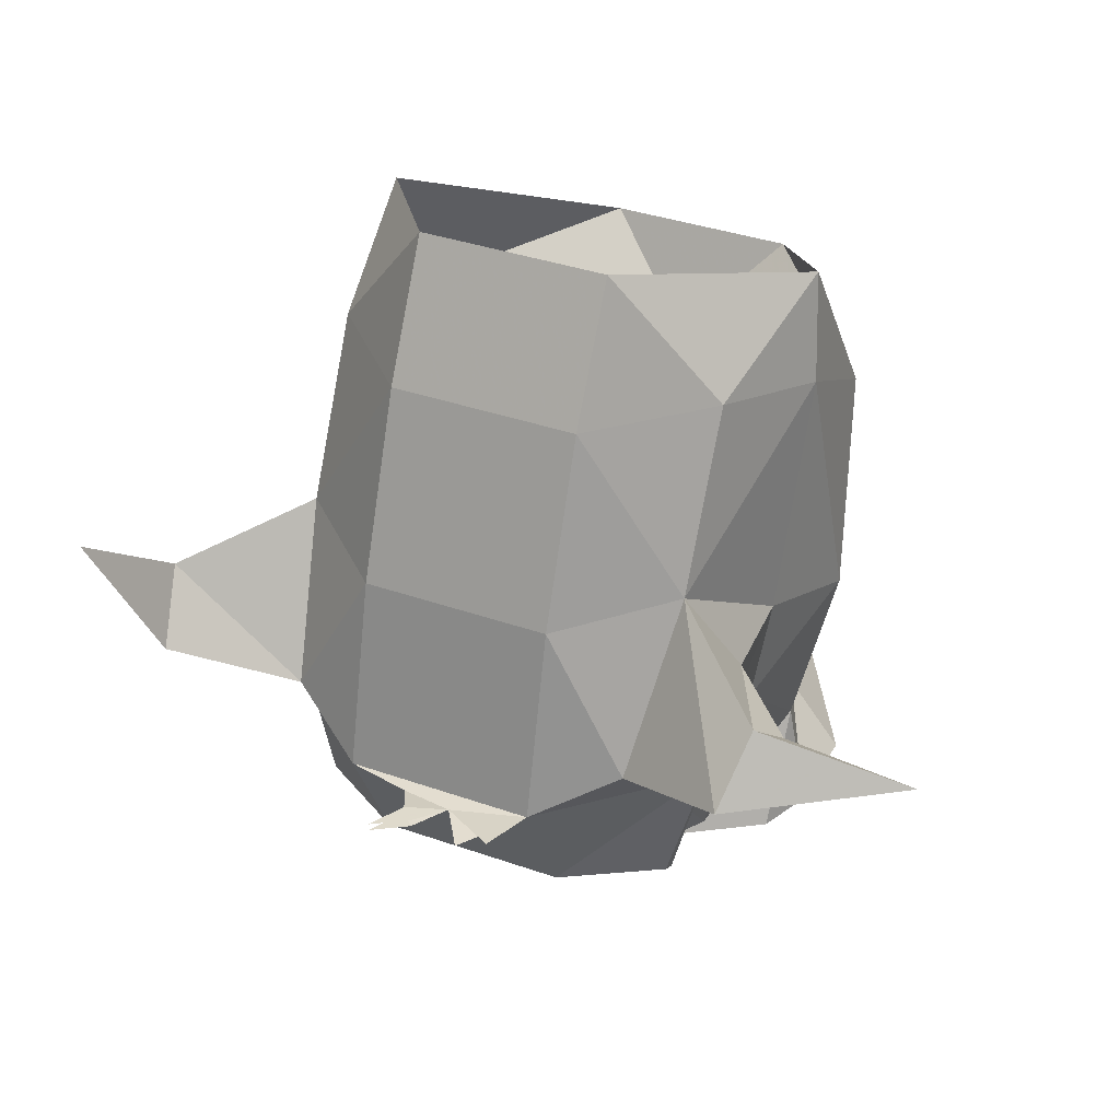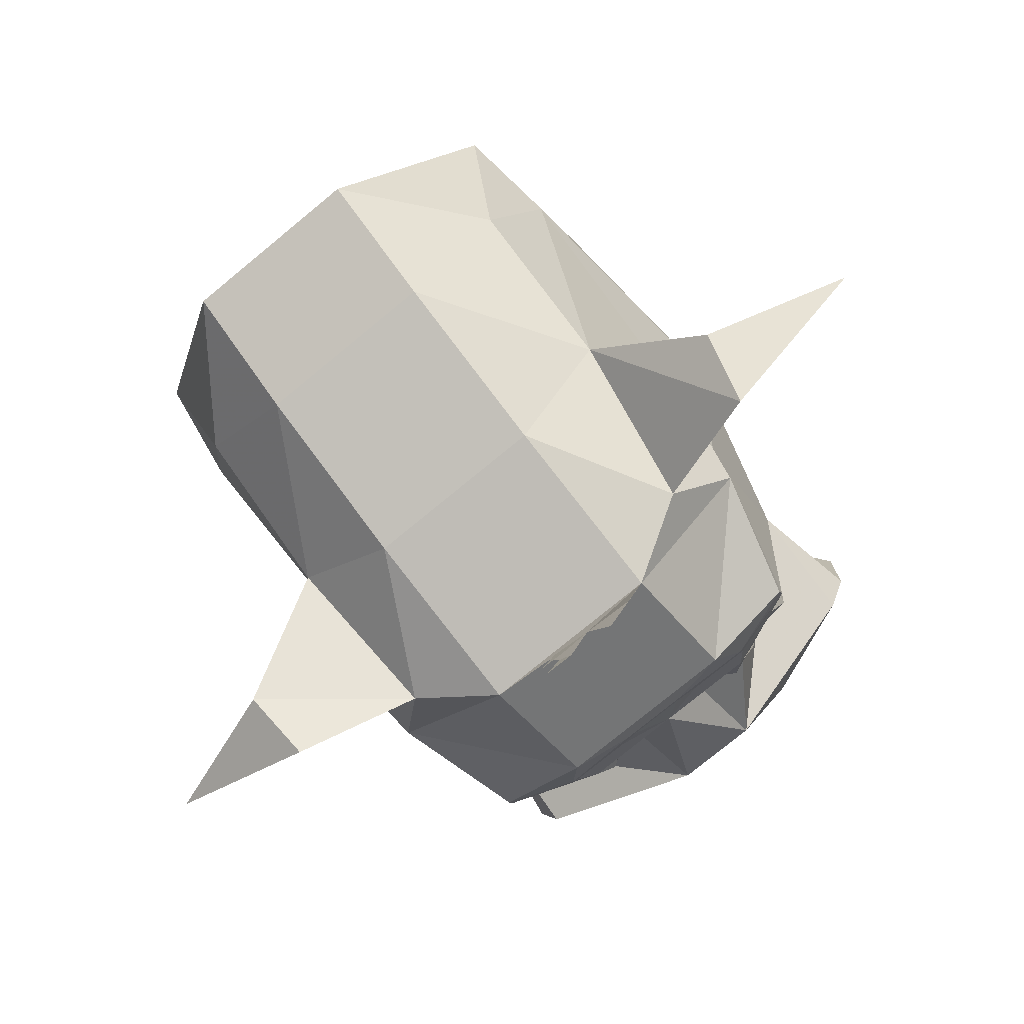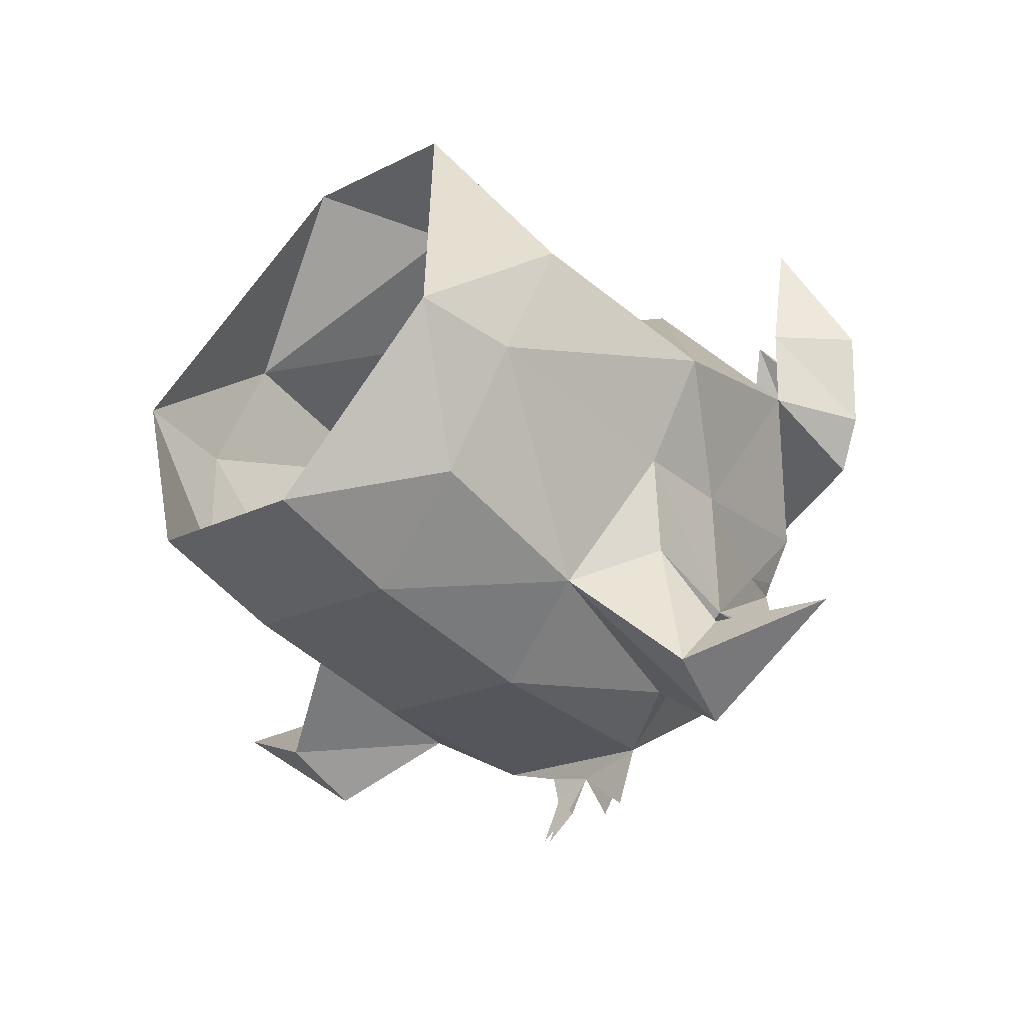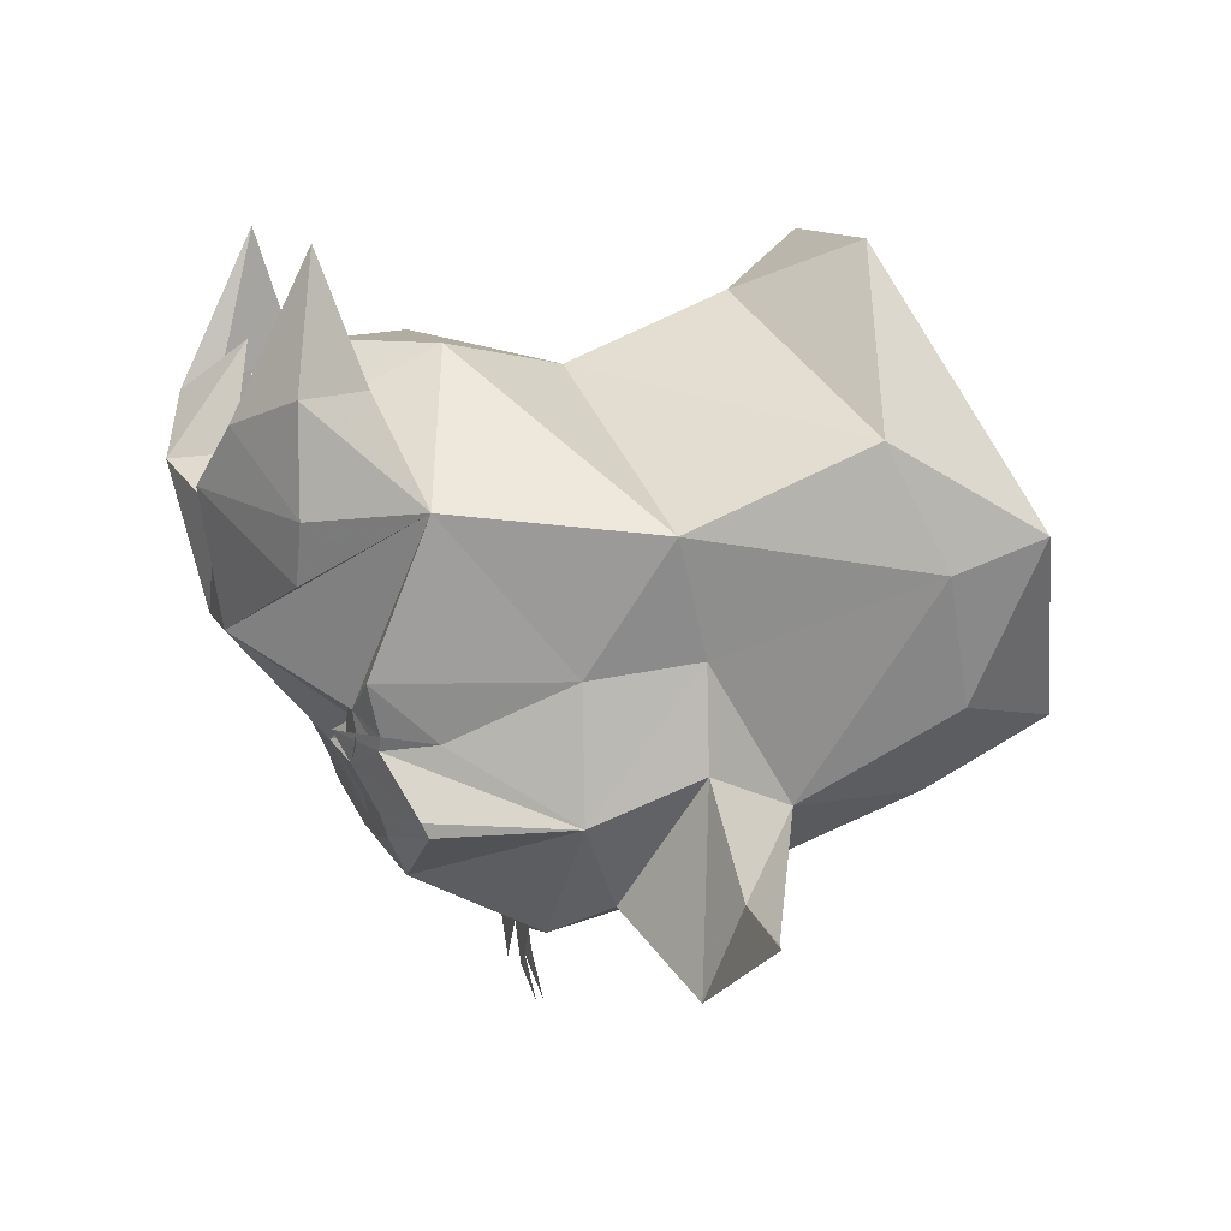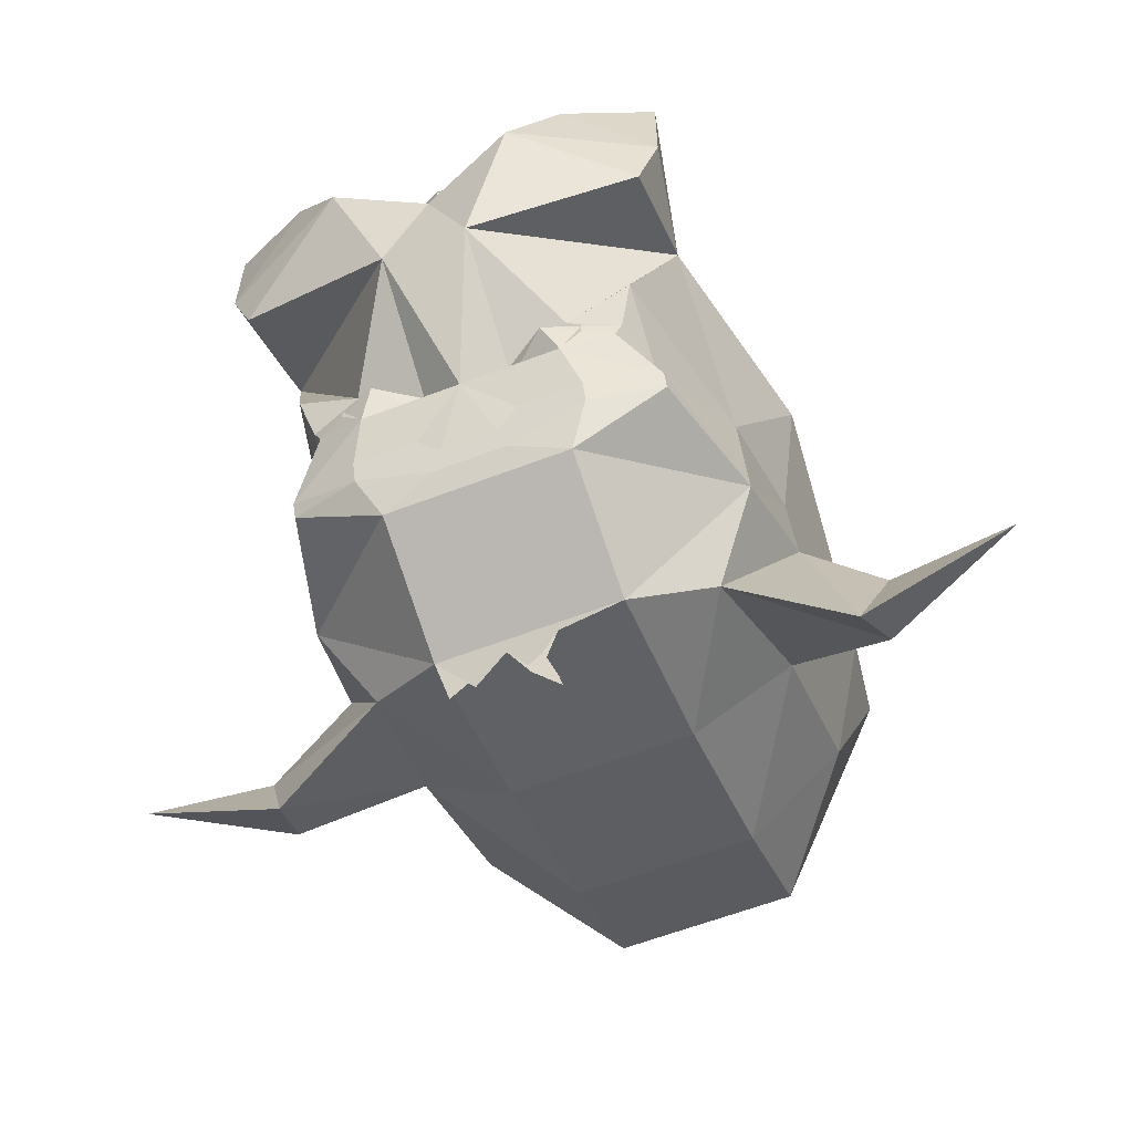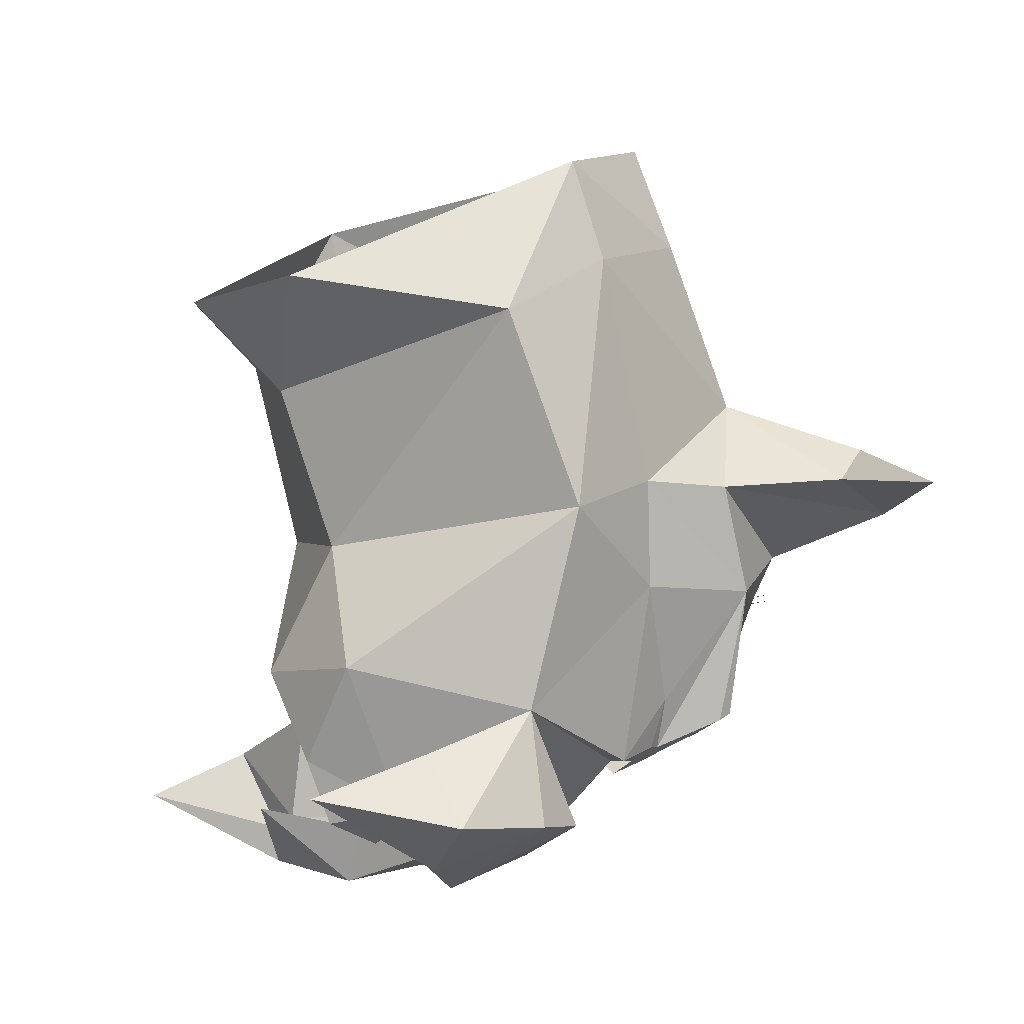
<metadata>
{"format":"obj","ext":"obj","renderer":"f3d","projection":"perspective","resolution":1024,"background":"white","views":[{"elev":35.5,"azim":25.1,"up":"+Z"},{"elev":-77.4,"azim":39.4,"up":"+Y"},{"elev":-18.0,"azim":45.8,"up":"+Y"},{"elev":10.6,"azim":-106.5,"up":"+Y"},{"elev":-60.3,"azim":-158.5,"up":"+Y"},{"elev":-5.6,"azim":-127.6,"up":"+Z"}]}
</metadata>
<code>
v -0.03125 -0.4062 -0.1641
v -0.1016 -0.3906 -0.1641
v 0.1016 -0.3906 -0.1641
v 0.02344 -0.4141 -0.1641
v 0 -0.4531 -0.1641
v -0.01562 -0.4375 -0.1641
v -0.03125 -0.4844 -0.1562
v 0.05469 -0.4609 -0.1641
v 0.08594 -0.4531 -0.1562
v -0.01562 -0.4375 -0.1562
v 0 -0.4531 -0.1562
v -0.03125 -0.4844 -0.1484
v -0.4844 -0.3047 -0.05469
v -0.3438 -0.3047 -0.03906
v -0.3125 -0.4062 -0.07031
v -0.3281 -0.3516 0
v -0.2109 -0.25 0.05469
v -0.2578 -0.2031 -0.04688
v -0.1875 -0.3438 -0.1172
v -0.1016 -0.3438 0.03906
v -0.1016 -0.2734 0.2344
v -0.2109 -0.1641 0.2344
v -0.2578 -0.02344 0.1953
v -0.25 -0.09375 -0.04688
v -0.2422 -0.25 -0.1641
v 0.1016 -0.3438 0.03906
v 0.1016 -0.2734 0.2344
v -0.1016 -0.2031 0.375
v -0.2422 0.007812 0.3047
v -0.2578 0.1094 0.125
v -0.2812 0.03125 -0.08594
v -0.2344 -0.1094 -0.1641
v -0.1875 -0.1719 -0.2891
v -0.1641 -0.1797 -0.3438
v -0.2031 -0.2422 -0.3125
v -0.2031 -0.2578 -0.3047
v -0.1016 -0.3203 -0.3047
v 0.1875 -0.3438 -0.1172
v 0.2109 -0.25 0.05469
v 0.2109 -0.1641 0.2344
v 0.1016 -0.2031 0.375
v -0.1016 0.07031 -0.5
v -0.25 0.05469 -0.4297
v -0.1562 0.1328 -0.4766
v -0.1094 0.1875 -0.4141
v -0.07031 0.07812 -0.4375
v 0 0.03125 -0.4688
v -0.04688 -0.07812 -0.4688
v -0.2266 -0.007812 -0.4297
v -0.2266 0.05469 -0.3047
v -0.1016 0.07812 -0.375
v -0.07031 0.1016 -0.3984
v 0 0.07812 -0.4375
v 0.07031 0.07812 -0.4375
v 0.1016 0.07031 -0.5
v 0.04688 -0.07812 -0.4688
v 0 -0.2031 -0.3594
v -0.04688 -0.1719 -0.3438
v -0.1172 -0.1484 -0.3594
v -0.25 0.1641 -0.4297
v -0.1641 0.2969 -0.3984
v -0.1484 0.1406 -0.4375
v -0.1875 0.1641 -0.3516
v 0.07031 0.1016 -0.3984
v 0.1016 0.07812 -0.375
v 0.2266 0.05469 -0.3047
v 0.07031 0.1172 -0.4141
v 0.07812 0.1953 -0.2578
v 0.2812 0.03125 -0.08594
v 0.2344 -0.1094 -0.1641
v 0.1875 -0.1094 -0.3594
v 0.1172 -0.1484 -0.3594
v 0.2266 -0.007812 -0.4297
v 0.25 0.05469 -0.4297
v 0.1875 0.1641 -0.3516
v 0.25 0.1641 -0.4297
v 0.1641 0.2969 -0.3984
v 0.1484 0.1406 -0.4375
v 0.1562 0.1328 -0.4766
v 0.1094 0.1875 -0.4141
v -0.07031 0.1172 -0.4141
v -0.07812 0.1953 -0.2578
v 0 0.1953 -0.3594
v 0 0.1641 -0.4297
v 0 0.1016 -0.4531
v -0.1016 0.2891 0.1641
v 0.1016 0.2891 0.1641
v 0 0.2344 0.05469
v 0.2422 0.007812 0.3047
v 0.2578 -0.02344 0.1953
v 0.2578 0.1094 0.125
v 0 0.1641 -0.1172
v -0.1875 -0.1094 -0.3594
v -0.1719 -0.1641 -0.3438
v -0.1094 -0.2031 -0.3594
v -0.125 -0.25 -0.3359
v -0.125 -0.2734 -0.3281
v -0.03906 -0.2969 -0.3203
v 0.1016 -0.3203 -0.3047
v 0.2422 -0.25 -0.1641
v 0.2578 -0.2031 -0.04688
v 0.3438 -0.3047 -0.03906
v 0.3125 -0.4062 -0.07031
v 0.3281 -0.3516 0
v 0.25 -0.09375 -0.04688
v 0.03906 -0.2969 -0.3203
v 0.03125 -0.2734 -0.3281
v 0.05469 -0.25 -0.3359
v 0.125 -0.25 -0.3359
v 0.125 -0.2734 -0.3281
v -0.03125 -0.2734 -0.3281
v 0.1094 -0.2031 -0.3594
v 0.2031 -0.2422 -0.3125
v 0.2031 -0.2578 -0.3047
v 0.1641 -0.1797 -0.3438
v 0.1875 -0.1719 -0.2891
v -0.05469 -0.25 -0.3359
v 0.1719 -0.1641 -0.3438
v -0.05469 -0.1875 -0.3438
v 0.05469 -0.1875 -0.3438
v 0.04688 -0.1719 -0.3438
v 0.09375 -0.1719 -0.375
v -0.09375 -0.1719 -0.375
v -0.1016 -0.1875 -0.3594
v -0.1172 -0.1875 -0.3594
v -0.125 -0.1797 -0.3594
v -0.125 -0.1641 -0.3594
v -0.1172 -0.1562 -0.3594
v -0.1016 -0.1562 -0.3594
v -0.09375 -0.1641 -0.3594
v -0.09375 -0.1797 -0.3594
v -0.1016 -0.1953 -0.3594
v -0.1172 -0.1953 -0.3594
v -0.1328 -0.1797 -0.3594
v -0.1328 -0.1641 -0.3594
v -0.1016 -0.1484 -0.3594
v -0.08594 -0.1641 -0.3594
v -0.08594 -0.1797 -0.3594
v 0.08594 -0.1797 -0.3594
v 0.08594 -0.1641 -0.3594
v 0.1016 -0.1484 -0.3594
v 0.1328 -0.1641 -0.3594
v 0.1328 -0.1797 -0.3594
v 0.1172 -0.1953 -0.3594
v 0.1016 -0.1953 -0.3594
v 0.09375 -0.1797 -0.3594
v 0.09375 -0.1641 -0.3594
v 0.1016 -0.1562 -0.3594
v 0.1172 -0.1562 -0.3594
v 0.125 -0.1641 -0.3594
v 0.125 -0.1797 -0.3594
v 0.1172 -0.1875 -0.3594
v 0.1016 -0.1875 -0.3594
v 0.4844 -0.3047 -0.05469
f 1 2 3
f 1 3 4
f 1 4 5
f 1 5 6
f 6 5 7
f 3 8 4
f 3 4 9
f 4 3 1
f 4 1 10
f 4 10 11
f 11 10 12
f 42 43 44
f 42 44 45
f 42 45 46
f 42 46 47
f 42 47 48
f 42 48 49
f 42 49 43
f 42 43 46
f 46 43 50
f 47 54 55
f 47 55 56
f 48 50 49
f 49 50 43
f 43 50 60
f 43 60 44
f 44 60 61
f 44 61 62
f 44 62 45
f 62 44 43
f 60 50 63
f 60 63 61
f 61 63 62
f 66 56 73
f 66 73 74
f 66 74 75
f 75 74 76
f 75 76 77
f 75 77 78
f 78 77 79
f 78 79 80
f 80 79 55
f 80 55 54
f 74 73 55
f 74 55 79
f 74 79 78
f 73 56 55
f 74 79 76
f 76 79 77
f 13 14 15
f 14 18 15
f 15 18 19
f 38 101 102
f 38 102 103
f 103 102 154
f 13 15 16
f 13 16 14
f 14 16 17
f 14 17 18
f 15 19 16
f 16 19 17
f 17 19 20
f 17 20 21
f 17 21 22
f 17 22 23
f 17 23 24
f 17 24 18
f 18 24 25
f 18 25 19
f 19 25 2
f 19 2 20
f 20 2 26
f 20 26 21
f 21 26 27
f 23 30 31
f 23 31 24
f 25 33 34
f 25 34 35
f 25 35 36
f 25 36 37
f 25 37 2
f 2 37 3
f 2 3 26
f 26 3 38
f 26 38 39
f 26 39 27
f 27 39 40
f 46 50 51
f 48 56 57
f 48 57 58
f 48 58 59
f 48 59 50
f 54 65 66
f 66 65 67
f 66 67 68
f 66 68 69
f 66 69 70
f 81 51 50
f 81 50 82
f 81 82 83
f 81 83 84
f 81 84 85
f 81 85 53
f 81 53 52
f 81 52 51
f 88 91 92
f 88 92 30
f 30 92 31
f 31 92 82
f 31 82 50
f 33 93 94
f 33 94 34
f 34 95 35
f 35 95 96
f 36 97 37
f 37 97 98
f 37 98 99
f 37 99 3
f 3 99 100
f 3 100 38
f 38 100 101
f 38 103 39
f 39 103 104
f 39 104 101
f 39 101 105
f 39 105 90
f 39 90 40
f 92 91 69
f 92 69 68
f 92 68 82
f 82 68 83
f 83 68 67
f 83 67 84
f 84 67 85
f 85 67 53
f 53 67 64
f 64 67 65
f 105 69 90
f 90 69 91
f 106 99 98
f 106 98 107
f 107 98 111
f 107 111 57
f 100 70 105
f 100 105 101
f 95 57 117
f 95 117 96
f 57 111 117
f 69 105 70
f 59 94 93
f 59 93 50
f 119 58 57
f 119 57 95
f 95 34 123
f 95 123 119
f 119 123 58
f 34 94 123
f 103 154 104
f 104 154 102
f 104 102 101
f 21 27 28
f 21 28 22
f 22 28 29
f 22 29 23
f 23 29 30
f 27 40 41
f 27 41 28
f 86 87 88
f 86 88 30
f 86 30 29
f 89 41 40
f 89 40 90
f 89 90 91
f 89 91 87
f 87 91 88
f 24 31 32
f 24 32 25
f 25 32 33
f 66 70 71
f 66 71 72
f 66 72 56
f 31 50 32
f 32 50 93
f 32 93 33
f 106 110 99
f 107 57 108
f 108 57 112
f 108 112 109
f 109 112 113
f 110 114 99
f 99 114 100
f 100 114 113
f 100 113 115
f 100 115 116
f 100 116 70
f 112 115 113
f 115 118 116
f 116 118 71
f 116 71 70
f 71 118 72
f 72 121 56
f 56 121 57
f 57 121 120
f 57 120 112
f 112 120 122
f 112 122 115
f 115 122 118
f 122 120 121
f 46 51 52
f 46 52 53
f 46 53 47
f 47 53 54
f 53 64 54
f 54 64 65
f 47 56 48
f 34 94 59
f 34 59 95
f 115 112 118
f 119 95 58
f 58 95 59
f 72 118 112
f 72 112 120
f 72 120 121
f 35 96 36
f 36 96 97
f 106 107 108
f 106 108 109
f 106 109 110
f 109 113 110
f 110 113 114
f 97 96 117
f 97 117 111
f 97 111 98
f 124 125 126
f 124 126 127
f 124 127 128
f 124 128 129
f 124 129 130
f 124 130 131
f 146 147 148
f 146 148 149
f 146 149 150
f 146 150 151
f 146 151 152
f 146 152 153
f 132 133 134
f 132 134 135
f 132 135 59
f 132 59 136
f 132 136 137
f 132 137 138
f 139 140 141
f 139 141 72
f 139 72 142
f 139 142 143
f 139 143 144
f 139 144 145

</code>
